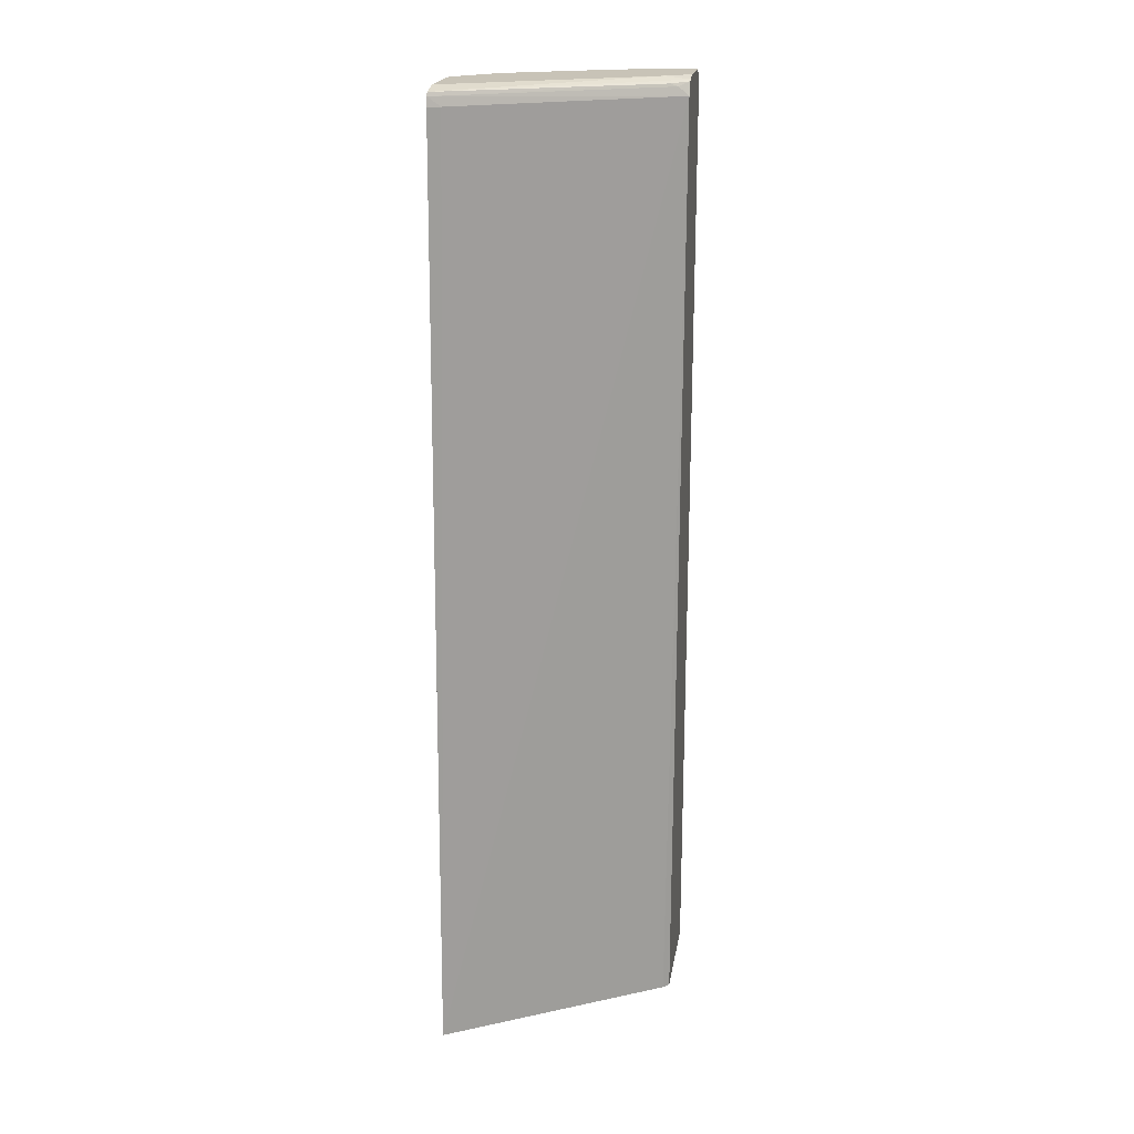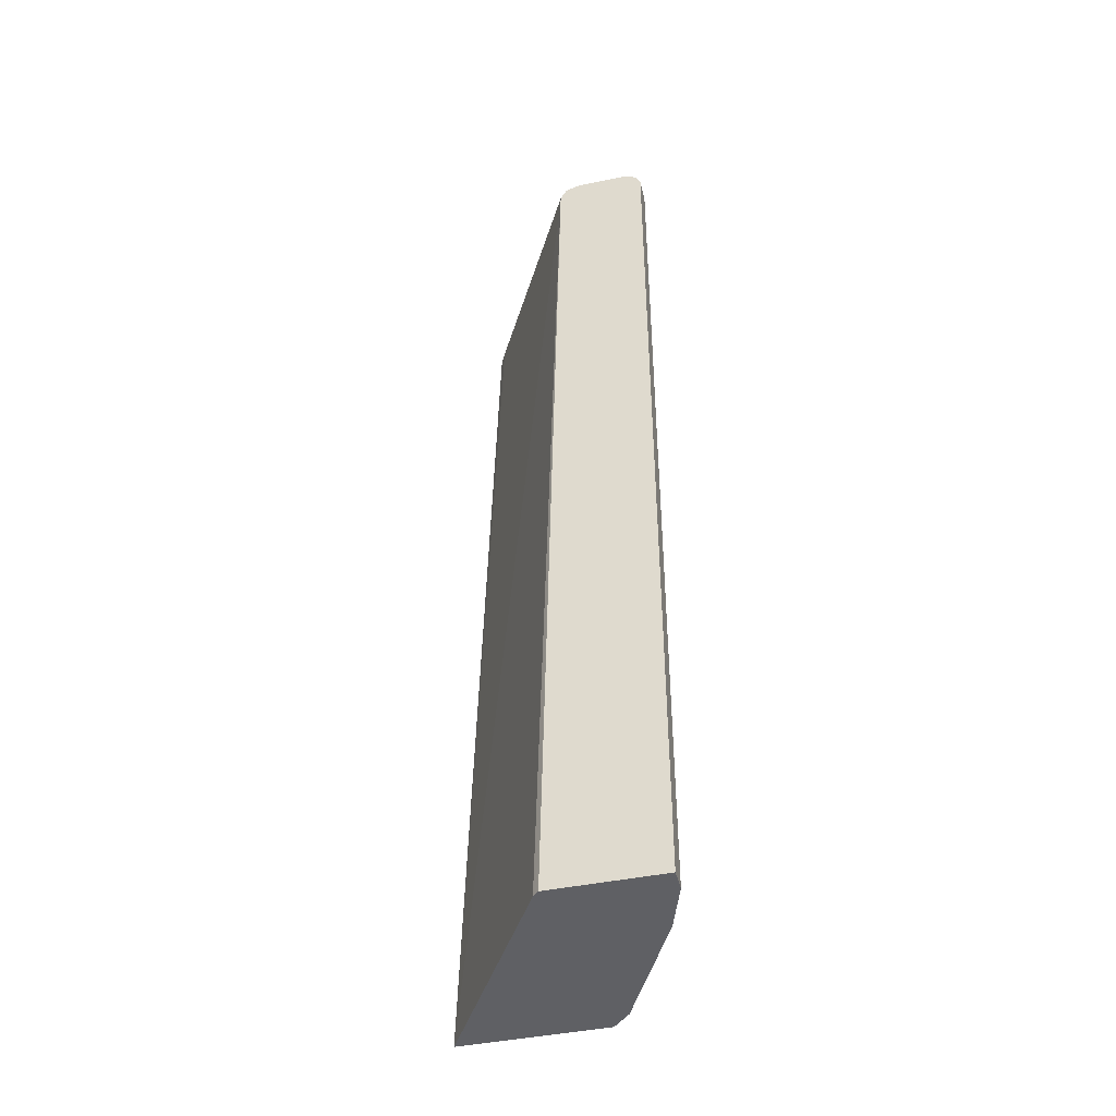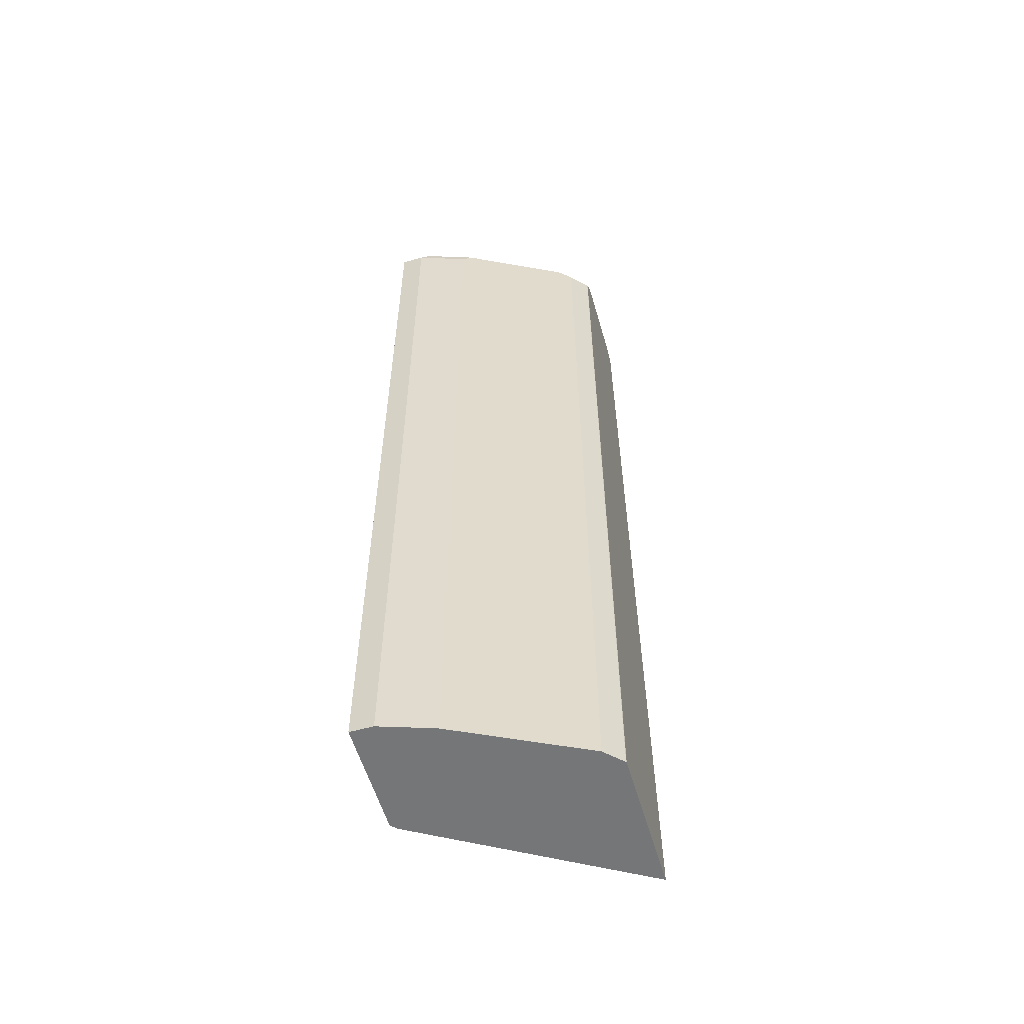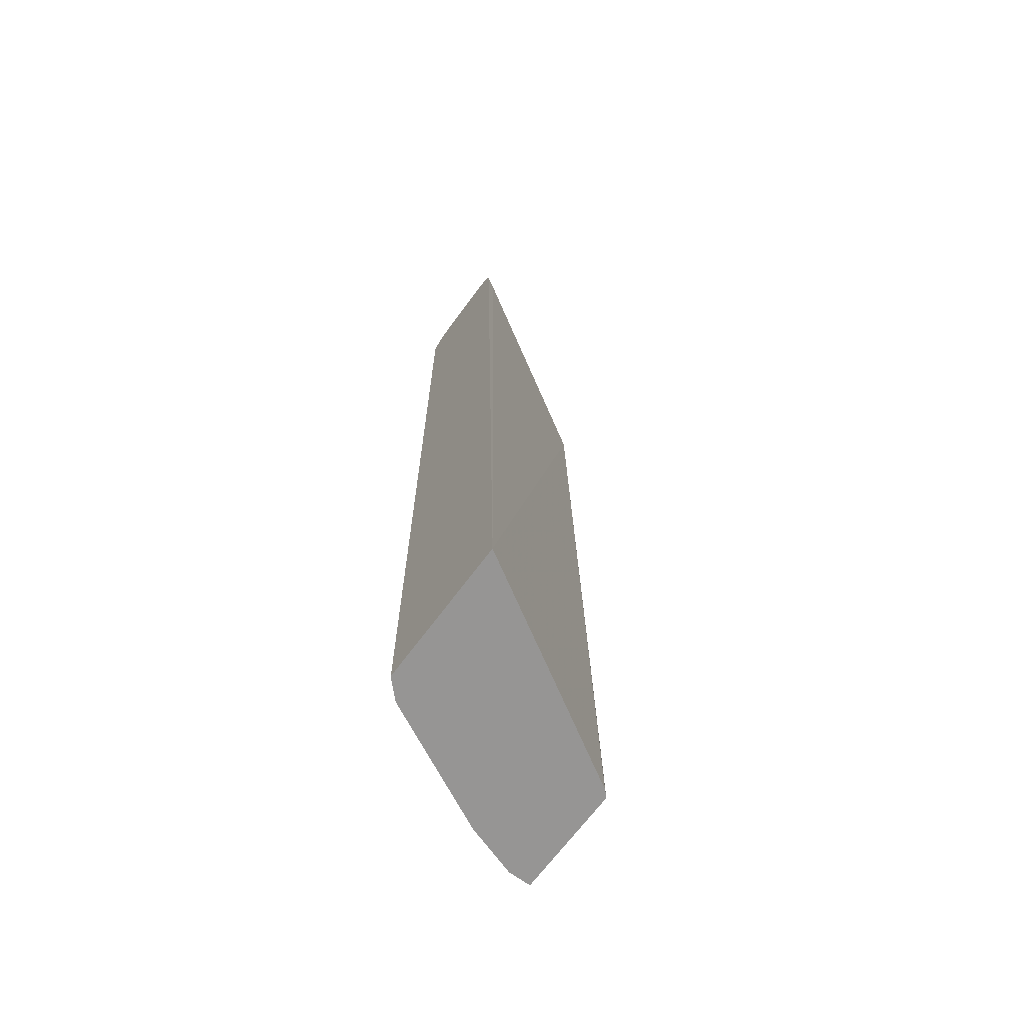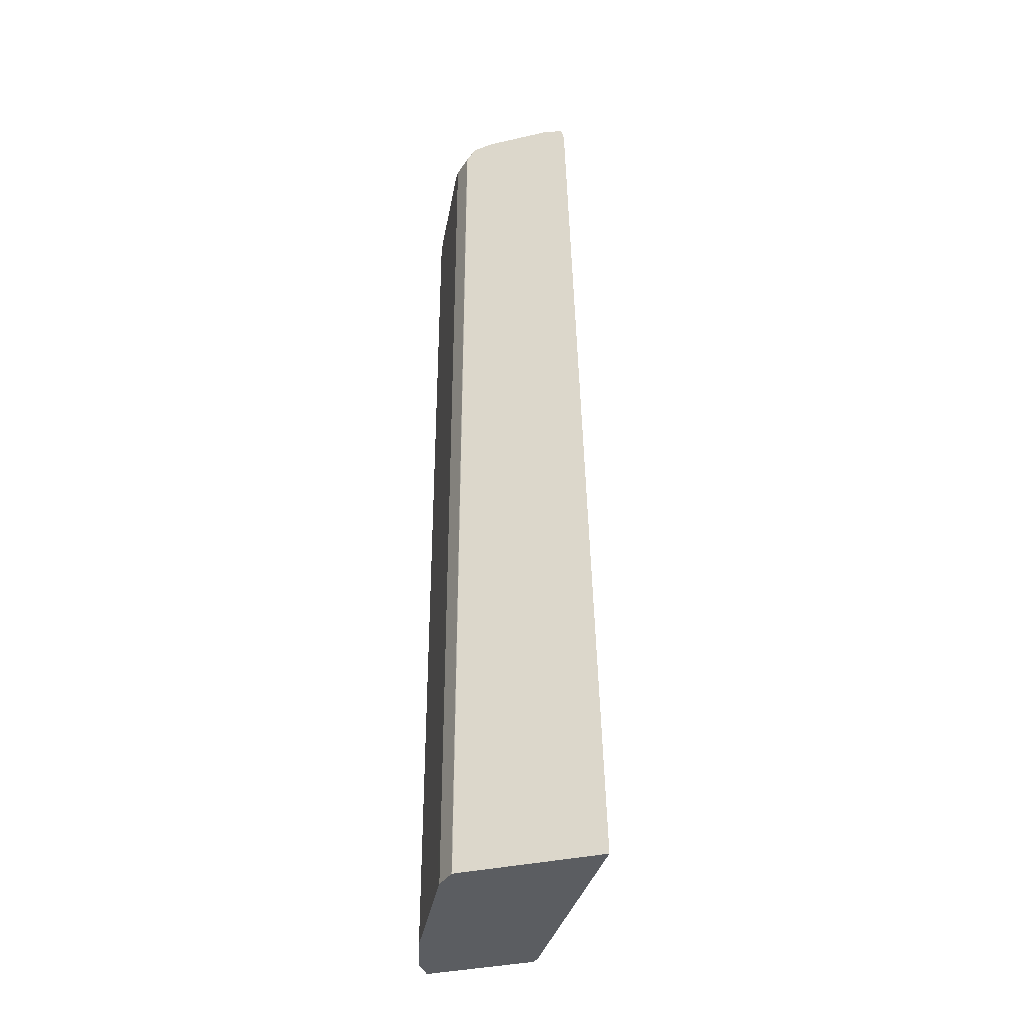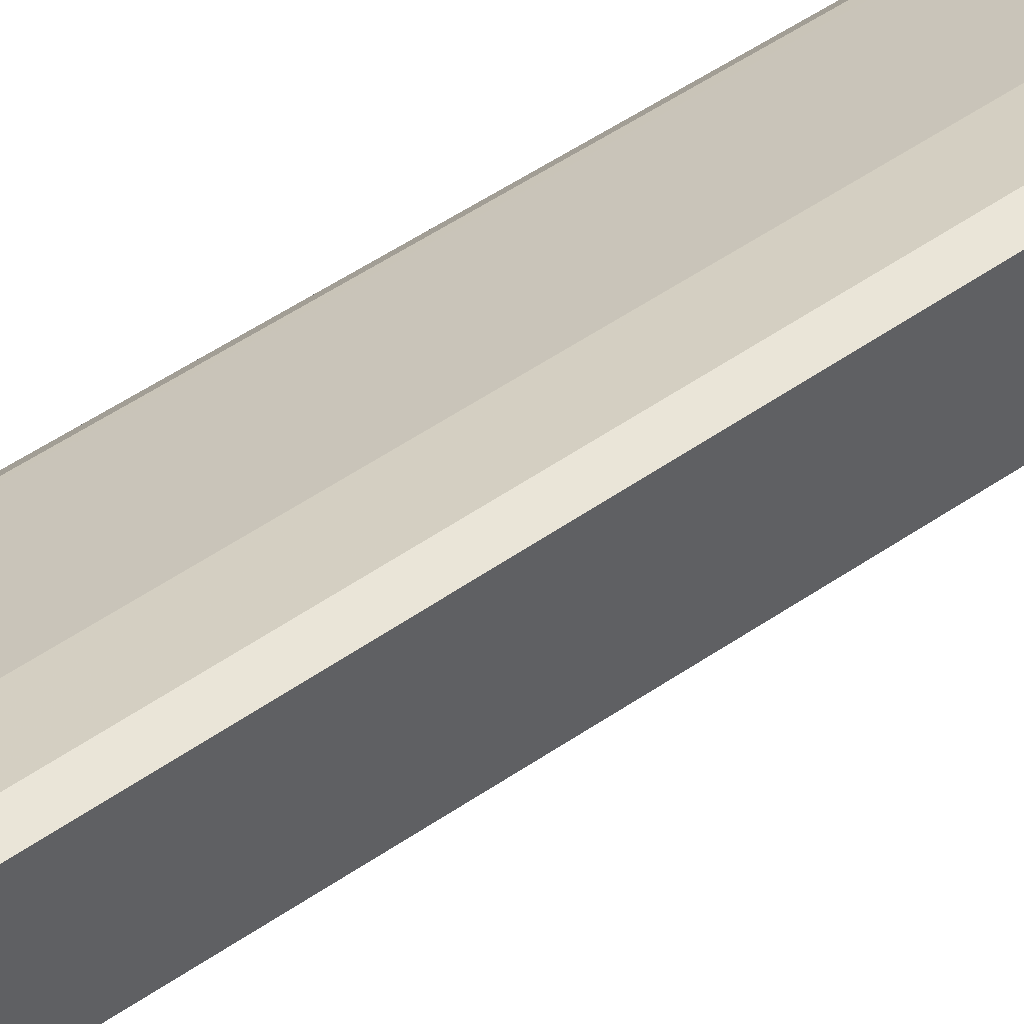
<metadata>
{"format":"obj","ext":"obj","renderer":"f3d","projection":"perspective","resolution":1024,"background":"white","views":[{"elev":19.8,"azim":-170.9,"up":"+Y"},{"elev":-43.9,"azim":-76.3,"up":"+Y"},{"elev":-56.8,"azim":16.1,"up":"+Y"},{"elev":-67.6,"azim":143.7,"up":"+Y"},{"elev":-36.2,"azim":106.6,"up":"+Y"},{"elev":44.6,"azim":-130.3,"up":"+Z"}]}
</metadata>
<code>
v 0.1395 -0.4902 0.3819
v 0.1395 -0.4902 0.2645
v 0.1637 -0.4902 0.3819
v 0.1395 0.491 0.3819
v 0.1411 -0.4902 0.2629
v 0.1395 0.491 0.2849
v 0.2182 -0.4902 0.3637
v 0.1637 0.491 0.3819
v 0.1395 0.5032 0.3759
v 0.1459 -0.4902 0.258
v 0.1395 0.4912 0.285
v 0.1501 0.5001 0.2819
v 0.3702 0.5008 0.1531
v 0.3577 0.491 0.1576
v 0.3702 -0.4902 0.1248
v 0.2188 -0.4902 0.3634
v 0.2182 0.491 0.3637
v 0.1728 0.5001 0.3774
v 0.1637 0.5032 0.3759
v 0.1395 0.5092 0.3637
v 0.1395 0.5043 0.292
v 0.1576 0.5032 0.2789
v 0.3702 0.491 0.1509
v 0.3702 0.5046 0.155
v 0.3702 -0.4902 0.2782
v 0.3279 -0.4902 0.3089
v 0.2546 0.491 0.3455
v 0.2273 0.5001 0.3592
v 0.2182 0.5032 0.3577
v 0.2182 0.5092 0.3455
v 0.1637 0.5092 0.3637
v 0.1395 0.5092 0.3092
v 0.1395 0.5057 0.2952
v 0.1637 0.5092 0.291
v 0.3702 0.5092 0.1755
v 0.3698 -0.4902 0.2789
v 0.3702 0.491 0.2782
v 0.3401 -0.4902 0.3028
v 0.3152 0.491 0.3152
v 0.3001 0.5001 0.3228
v 0.2364 0.5046 0.3478
v 0.291 0.5092 0.3092
v 0.2728 0.5046 0.3296
v 0.3455 0.5046 0.2933
v 0.3702 0.5092 0.2482
v 0.3516 -0.4902 0.297
v 0.3698 0.491 0.2789
v 0.3702 0.492 0.2776
v 0.3516 0.491 0.297
v 0.3364 0.5001 0.3046
v 0.3273 0.5092 0.291
v 0.3702 0.5046 0.2686
f 26 38 49
f 25 47 36
f 25 37 47
f 24 34 35
f 24 33 34
f 21 24 22
f 21 33 24
f 20 34 32
f 20 35 34
f 20 45 35
f 20 42 51
f 20 30 42
f 20 31 30
f 19 30 31
f 18 29 19
f 18 28 29
f 17 27 28
f 16 27 17
f 16 26 27
f 26 49 39
f 14 23 15
f 20 51 45
f 19 29 30
f 37 48 47
f 26 40 27
f 13 15 23
f 44 52 45
f 44 47 52
f 44 49 47
f 44 50 49
f 42 44 51
f 40 43 41
f 40 44 43
f 40 50 44
f 39 50 40
f 26 39 40
f 39 49 50
f 36 49 46
f 36 47 49
f 32 34 33
f 30 44 42
f 30 43 44
f 30 41 43
f 29 41 30
f 28 41 29
f 28 40 41
f 27 40 28
f 38 46 49
f 13 25 15
f 3 7 17
f 13 48 37
f 1 11 6
f 1 21 11
f 1 33 21
f 1 32 33
f 1 20 32
f 1 9 20
f 1 4 9
f 1 8 4
f 1 3 8
f 1 7 3
f 1 16 7
f 1 26 16
f 1 38 26
f 1 46 38
f 1 36 46
f 1 25 36
f 1 15 25
f 1 10 15
f 1 5 10
f 1 2 5
f 44 45 51
f 1 6 2
f 2 6 5
f 3 17 8
f 4 8 19
f 13 52 48
f 13 45 52
f 13 35 45
f 13 24 35
f 13 22 24
f 13 23 14
f 12 22 13
f 12 21 22
f 11 21 12
f 9 31 20
f 13 37 25
f 9 19 31
f 8 28 18
f 8 17 28
f 7 16 17
f 6 15 10
f 6 14 15
f 6 13 14
f 6 12 13
f 6 11 12
f 5 6 10
f 4 19 9
f 8 18 19
f 47 48 52

</code>
